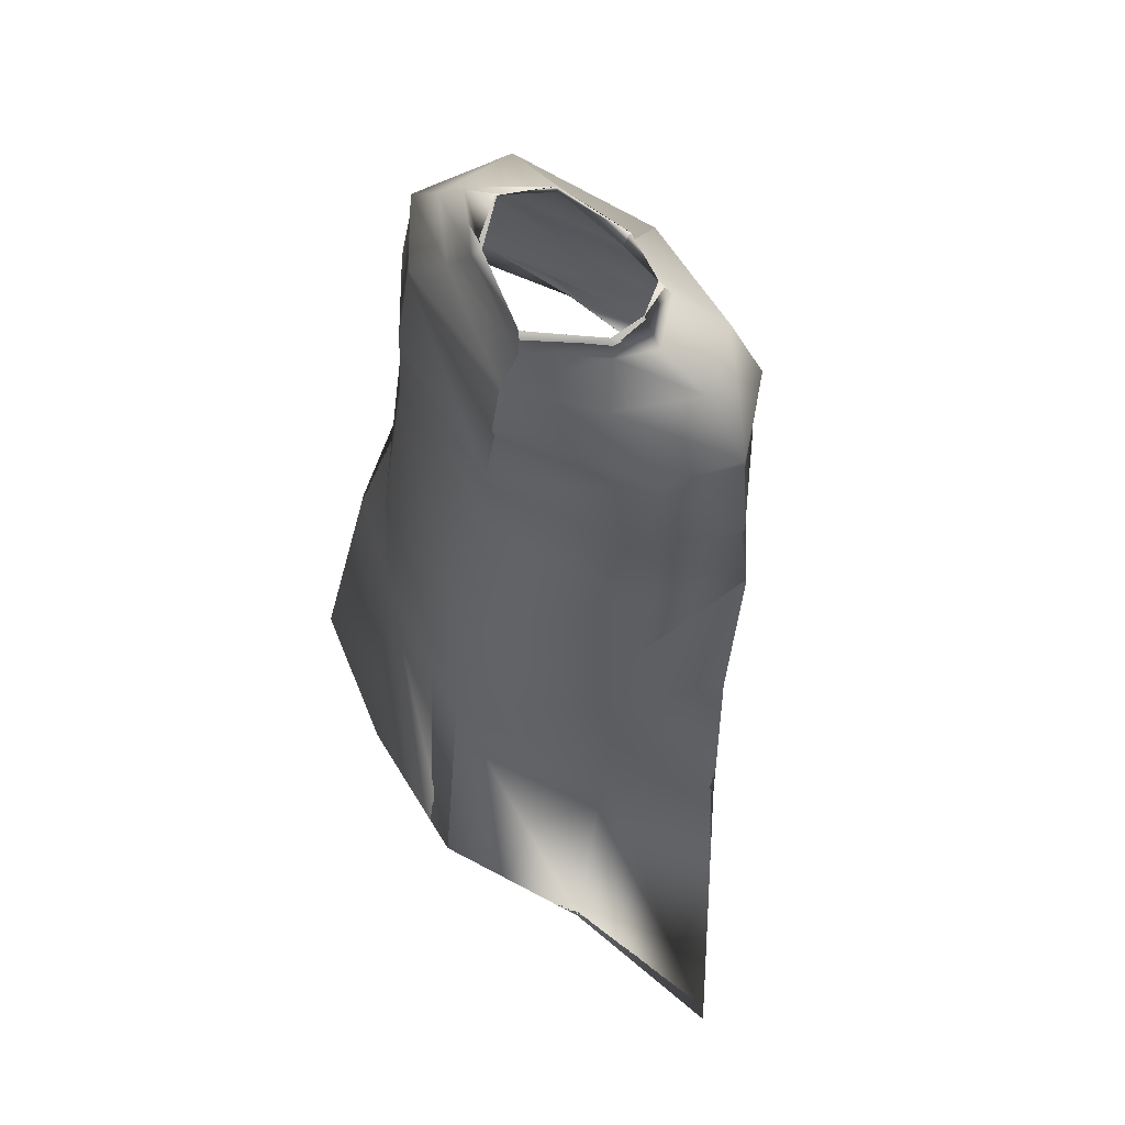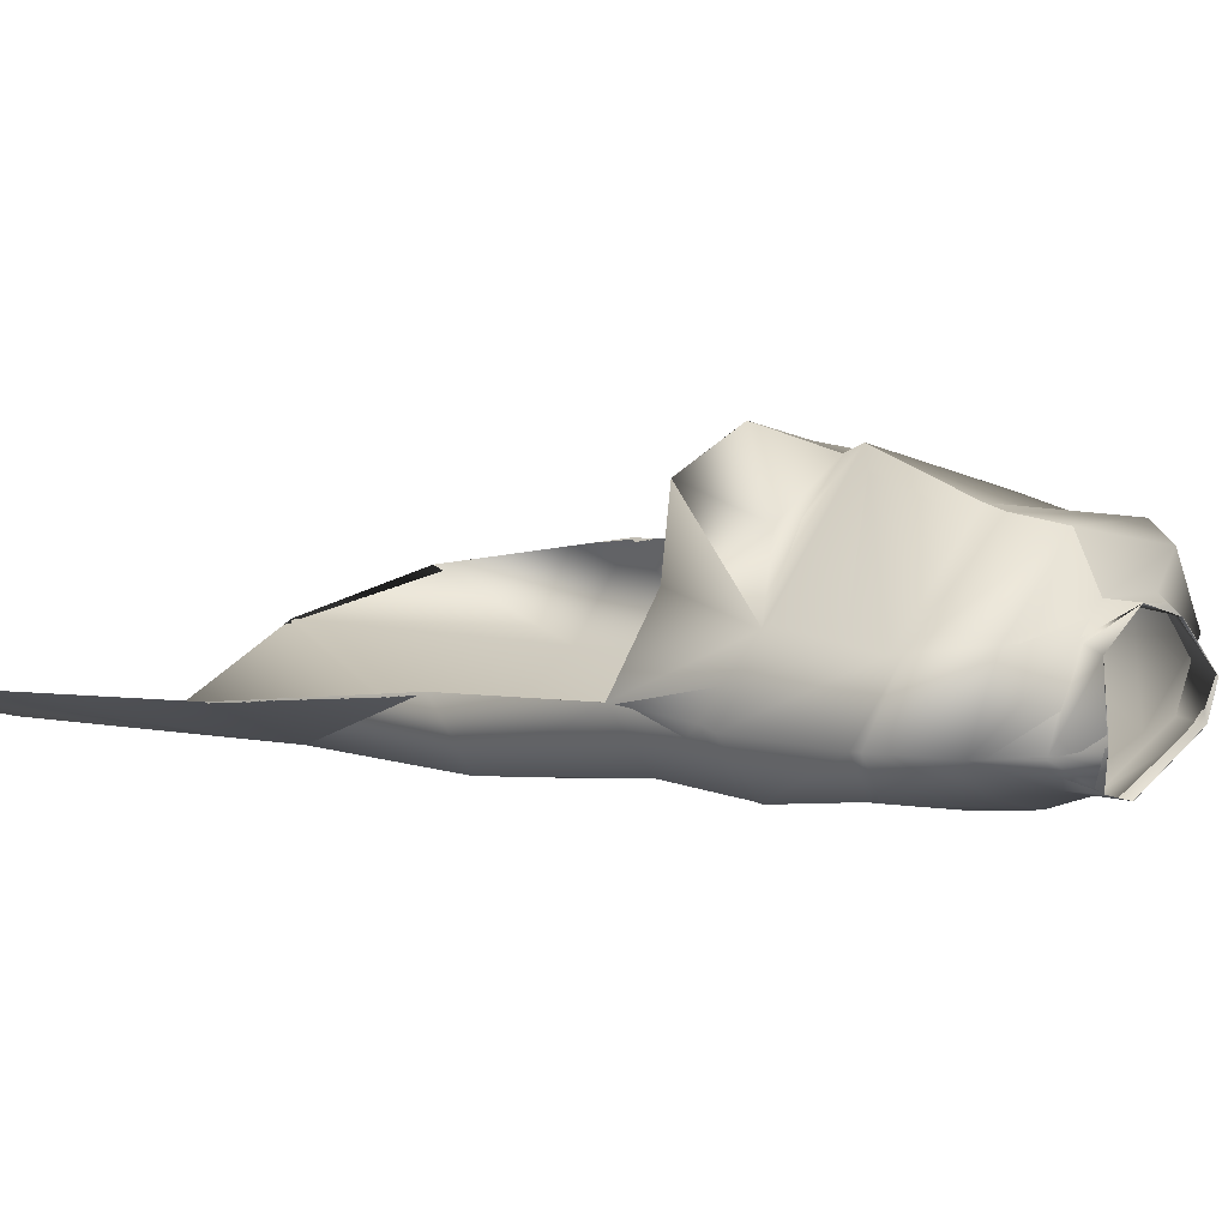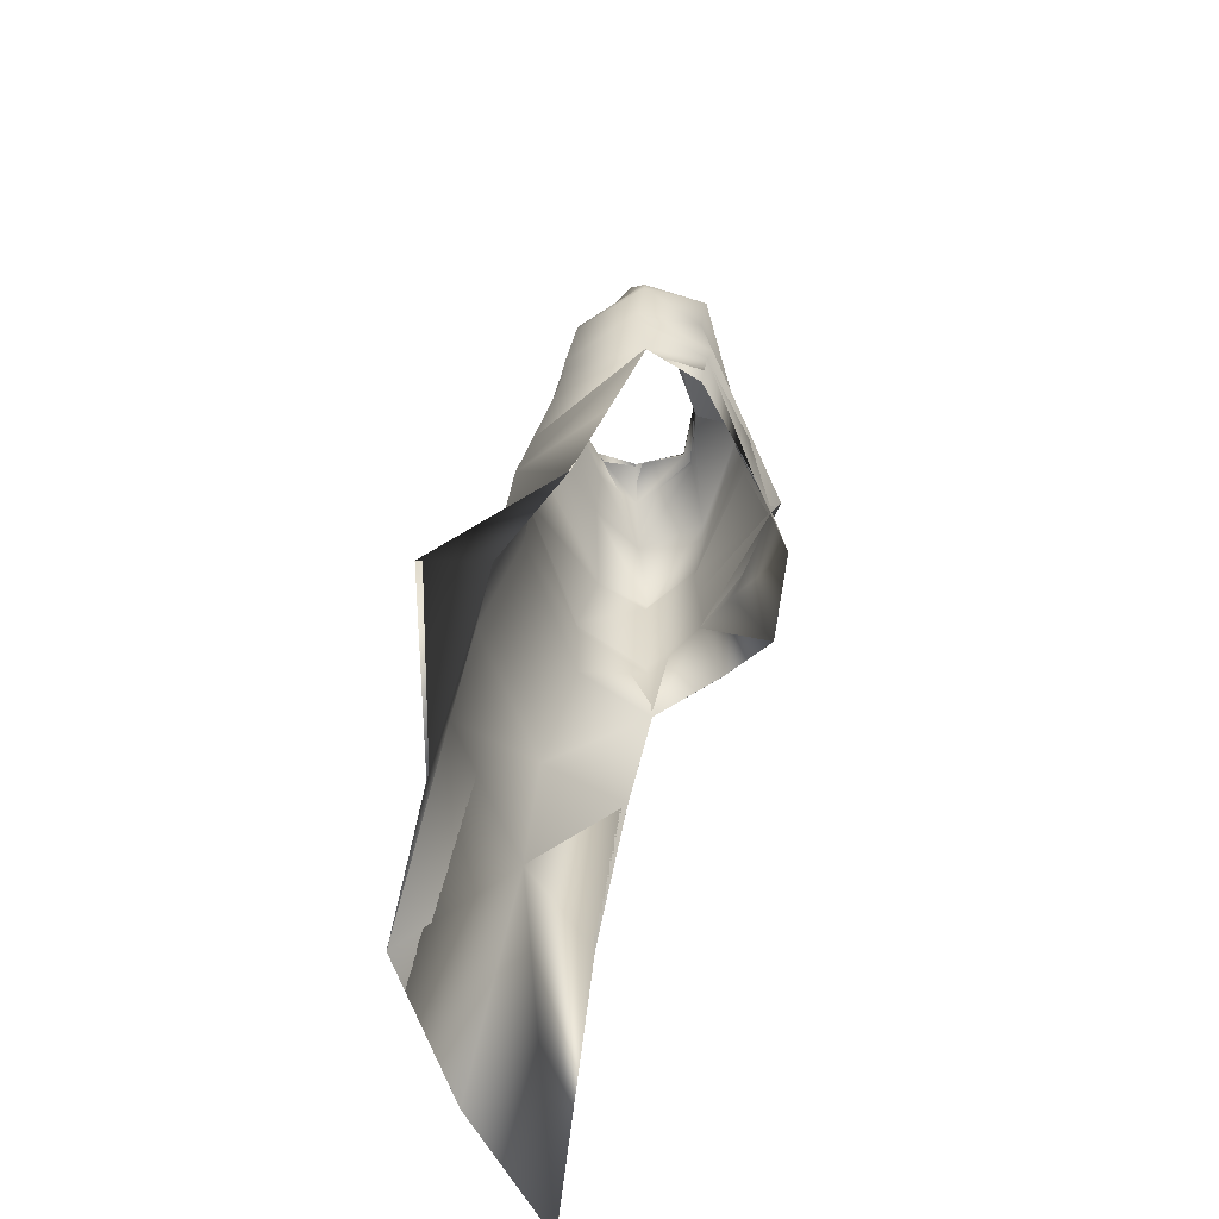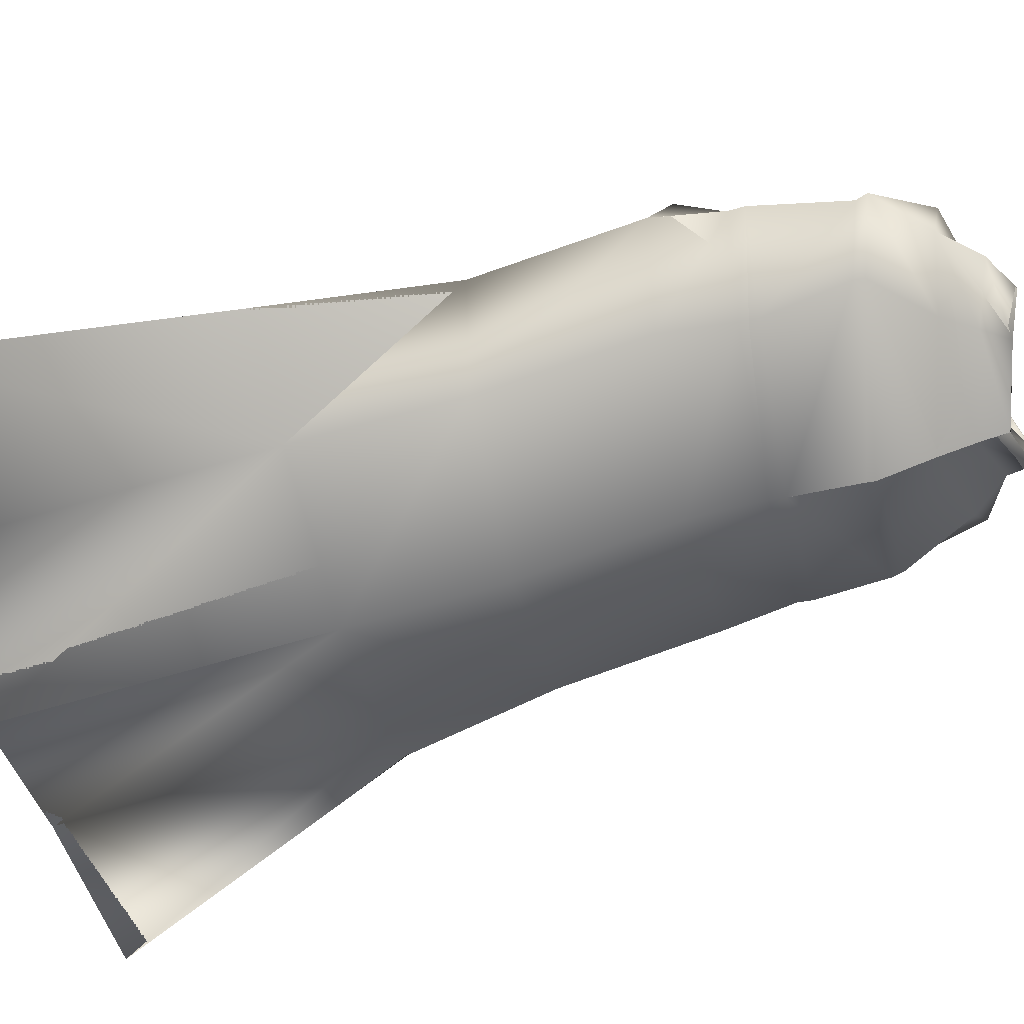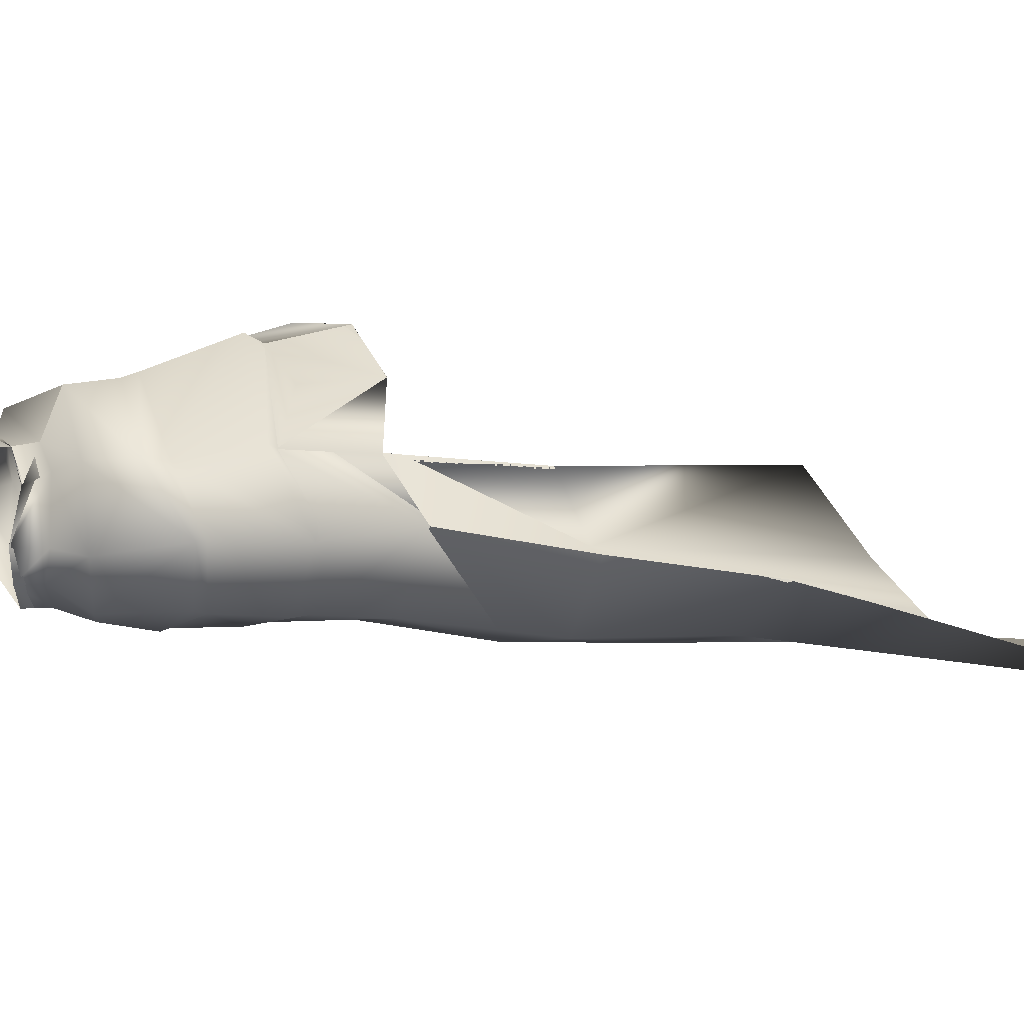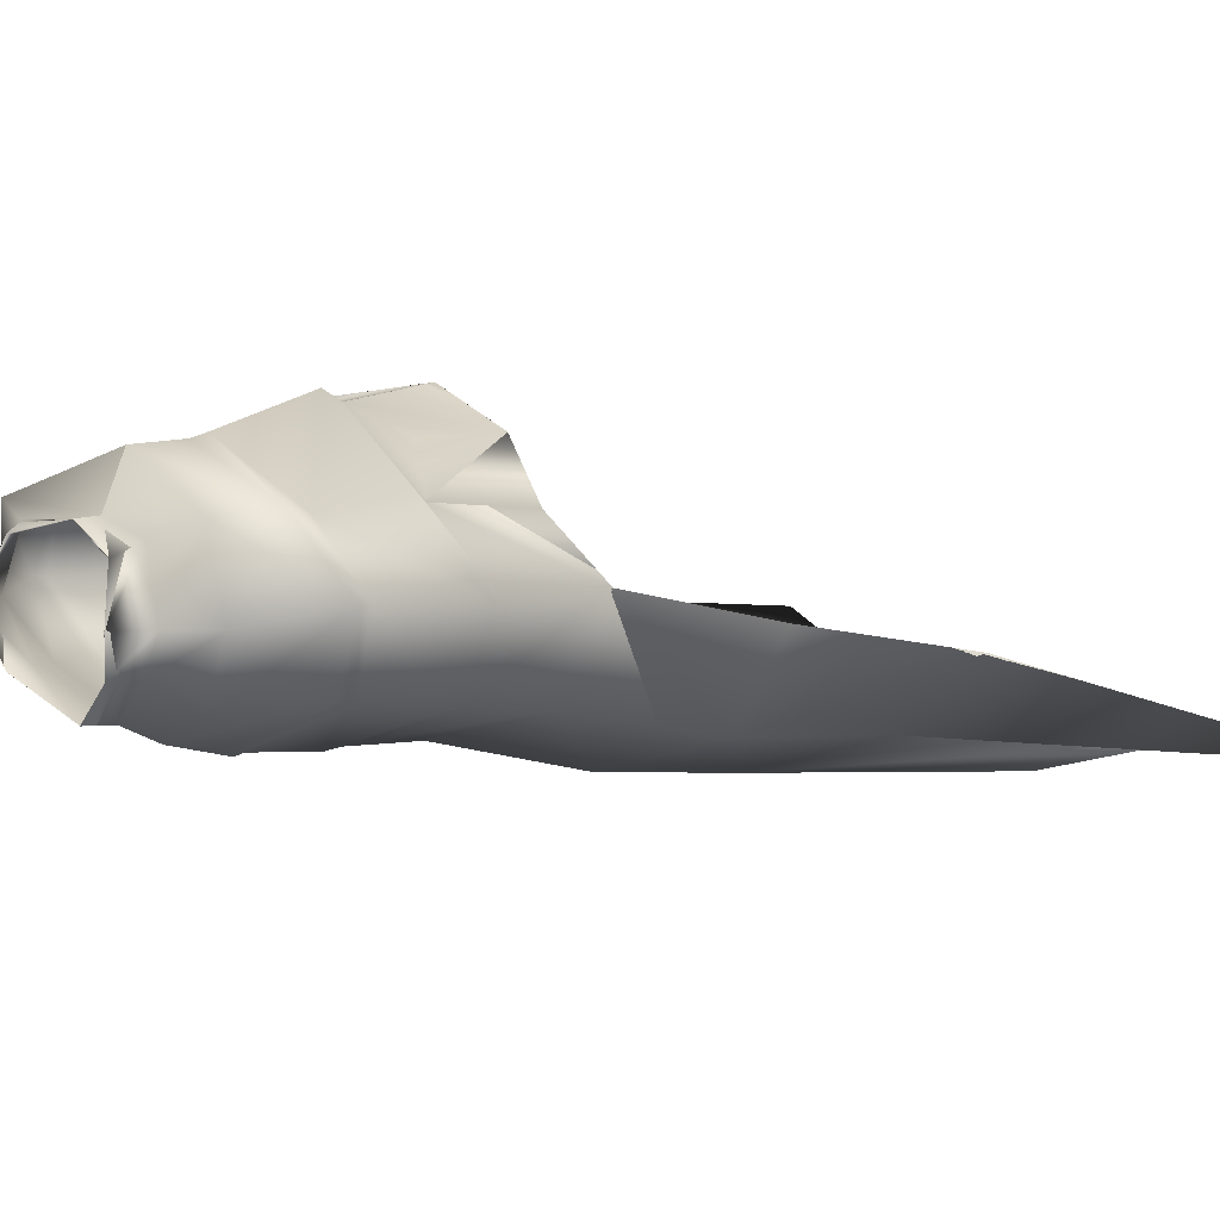
<metadata>
{"format":"obj","ext":"obj","renderer":"f3d","projection":"perspective","resolution":1024,"background":"white","views":[{"elev":60.3,"azim":-136.1,"up":"+Y"},{"elev":17.0,"azim":127.7,"up":"+Z"},{"elev":-58.6,"azim":-87.2,"up":"+Y"},{"elev":-54.2,"azim":104.7,"up":"+Z"},{"elev":13.4,"azim":-111.2,"up":"+Z"},{"elev":6.8,"azim":-127.4,"up":"+Z"}]}
</metadata>
<code>
o Capa_Stand_Cylinder.003
v 0.1384 2.535 -0.1166
v 0.1053 2.588 -0.1231
v 0.2336 2.571 -0.0416
v 0.1542 2.617 -0.03514
v 0.1265 2.553 0.0904
v 0.1103 2.566 0.07262
v 0.1909 2.469 -0.1318
v 0.307 2.494 -0.03832
v 0.2631 2.512 0.1106
v 0.2987 2.361 -0.1309
v 0.4018 2.394 -0.02306
v 0.3134 2.399 0.09171
v 0.2951 2.167 -0.1754
v 0.4343 2.184 -0.03211
v 0.3412 2.205 0.1003
v 0.3092 1.988 -0.1746
v 0.4493 2.012 -0.02035
v 0.3789 2.052 0.1345
v 0.3105 1.656 -0.2447
v 0.4395 1.683 -0.07468
v 0.3096 1.32 -0.2692
v 0.5195 1.318 -0.1439
v 0.2397 1.965 0.2417
v 0.3174 2.377 0.0841
v 0.3958 2.371 -0.02803
v 0.3025 2.339 -0.1325
v 0.3425 2.192 0.09046
v 0.4299 2.152 -0.02658
v 0.2973 2.131 -0.1763
v 0.2276 2.132 0.1622
v 0.3182 0.6646 -0.3567
v 0.6338 0.6714 -0.2156
v 0.1394 2.536 -0.1191
v 0.1054 2.588 -0.1233
v 0.2331 2.572 -0.03794
v 0.1533 2.616 -0.03701
v 0.1253 2.547 0.09106
v 0.1121 2.58 0.07243
v 0.1906 2.467 -0.1301
v 0.3068 2.494 -0.0386
v 0.2629 2.512 0.1109
v 0.2994 2.36 -0.1309
v 0.4016 2.394 -0.02332
v 0.3138 2.399 0.09175
v 0.2957 2.167 -0.1773
v 0.4349 2.184 -0.03146
v 0.3407 2.205 0.09932
v 0.3089 1.988 -0.1737
v 0.4492 2.013 -0.0203
v 0.3785 2.052 0.1345
v 0.3104 1.656 -0.2447
v 0.4395 1.683 -0.0747
v 0.3095 1.32 -0.2692
v 0.5195 1.318 -0.1439
v 0.2398 1.965 0.2416
v 0.3176 2.377 0.08467
v 0.3956 2.371 -0.0283
v 0.3028 2.338 -0.1328
v 0.3417 2.192 0.08978
v 0.4305 2.153 -0.02633
v 0.2965 2.131 -0.1743
v 0.239 2.139 0.2042
v 0.3182 0.6646 -0.3568
v 0.6338 0.6714 -0.2157
v -0.04804 2.494 -0.1882
v -0.04506 2.553 -0.1852
v -0.1947 2.534 -0.1045
v -0.1862 2.587 -0.1044
v -0.2364 2.533 -0.03247
v -0.1992 2.595 -0.03502
v -0.1635 2.51 0.0808
v -0.1498 2.56 0.05724
v -0.02298 2.502 0.1034
v -0.03986 2.555 0.1032
v -0.03495 2.417 -0.2258
v -0.2321 2.464 -0.155
v -0.3451 2.49 -0.02605
v -0.2695 2.481 0.1196
v -0.01382 2.456 0.2004
v -0.03823 2.304 -0.2546
v -0.3394 2.319 -0.1371
v -0.4214 2.33 0.002804
v -0.3415 2.397 0.1313
v -0.01006 2.353 0.2048
v -0.02588 2.146 -0.2645
v -0.3413 2.143 -0.1649
v -0.4488 2.135 -0.008844
v -0.3336 2.18 0.1378
v -0.000874 2.126 0.2697
v -0.02438 1.964 -0.2663
v -0.3576 1.965 -0.1804
v -0.4599 1.939 0.002868
v -0.3596 1.988 0.1097
v 0.001371 1.924 0.2725
v -0.02273 1.645 -0.3478
v -0.3596 1.644 -0.2495
v -0.489 1.635 -0.06718
v -0.02202 1.33 -0.3824
v -0.3598 1.315 -0.278
v -0.5445 1.296 -0.1313
v -0.1797 1.919 0.206
v -0.04046 2.288 -0.2494
v -0.3164 2.343 0.1182
v -0.4226 2.311 0.00275
v -0.3432 2.293 -0.143
v -0.006098 2.319 0.2128
v -0.02591 2.113 -0.2598
v -0.001294 2.089 0.2477
v -0.3252 2.162 0.1261
v -0.4383 2.108 -0.007048
v -0.3398 2.112 -0.1631
v -0.1706 2.055 0.1778
v -0.02125 0.6686 -0.4488
v -0.3613 0.6554 -0.3536
v -0.7463 0.6634 -0.3377
v -0.04824 2.495 -0.1893
v -0.04399 2.552 -0.1849
v -0.1947 2.535 -0.1055
v -0.186 2.587 -0.1039
v -0.2379 2.533 -0.03258
v -0.1989 2.595 -0.03491
v -0.1641 2.511 0.08145
v -0.1512 2.556 0.05699
v -0.02288 2.502 0.1044
v -0.03987 2.554 0.1035
v -0.03513 2.417 -0.226
v -0.2316 2.465 -0.154
v -0.3453 2.49 -0.02644
v -0.2701 2.481 0.1196
v -0.01439 2.457 0.1991
v -0.03827 2.304 -0.2546
v -0.3393 2.319 -0.137
v -0.4216 2.33 0.002854
v -0.342 2.397 0.1314
v -0.0101 2.353 0.2047
v -0.02603 2.146 -0.2645
v -0.3415 2.143 -0.1653
v -0.4498 2.136 -0.009976
v -0.333 2.18 0.1356
v -0.000908 2.126 0.2696
v -0.02456 1.964 -0.2663
v -0.3578 1.965 -0.1804
v -0.4599 1.939 0.002918
v -0.3595 1.988 0.1096
v 0.001298 1.924 0.2724
v -0.02292 1.645 -0.3475
v -0.3596 1.644 -0.2494
v -0.489 1.635 -0.06711
v -0.02198 1.33 -0.3823
v -0.3597 1.315 -0.2779
v -0.5445 1.296 -0.1313
v -0.1798 1.919 0.2059
v -0.04045 2.288 -0.2494
v -0.3166 2.343 0.1184
v -0.423 2.312 0.002588
v -0.3434 2.293 -0.1426
v -0.006173 2.319 0.2128
v -0.02608 2.114 -0.2601
v -0.001162 2.089 0.2479
v -0.3265 2.162 0.125
v -0.4403 2.108 -0.008296
v -0.3401 2.113 -0.1637
v -0.178 2.084 0.2044
v -0.02126 0.6686 -0.4487
v -0.3613 0.6554 -0.3536
v -0.7462 0.6633 -0.3377
f 65 1 66
f 1 3 2
f 3 5 6
f 5 73 74
f 5 9 73
f 3 8 5
f 1 7 8
f 65 75 7
f 9 12 79
f 8 11 9
f 7 10 11
f 75 80 10
f 24 15 89
f 25 14 24
f 26 13 25
f 102 85 26
f 30 23 94
f 28 17 27
f 29 16 28
f 107 90 29
f 16 19 17
f 90 95 16
f 19 21 20
f 95 98 19
f 27 18 23
f 11 25 12
f 10 26 11
f 80 102 10
f 12 24 106
f 14 28 15
f 13 29 14
f 85 107 13
f 89 30 108
f 22 21 32
f 21 98 113
f 116 117 33
f 33 34 35
f 35 36 38
f 37 38 125
f 37 124 41
f 35 37 40
f 33 35 40
f 116 33 39
f 41 130 44
f 40 41 43
f 39 40 43
f 126 39 42
f 56 157 140
f 57 56 46
f 58 57 45
f 153 58 136
f 62 159 145
f 60 59 49
f 61 60 48
f 158 61 141
f 48 49 51
f 141 48 146
f 51 52 53
f 146 51 149
f 59 62 55
f 43 44 57
f 42 43 58
f 131 42 153
f 44 135 157
f 46 47 60
f 45 46 61
f 136 45 158
f 59 159 62
f 54 64 53
f 53 63 164
f 6 74 38
f 94 23 55
f 32 31 64
f 2 4 36
f 66 2 117
f 4 6 38
f 18 17 50
f 17 20 49
f 22 32 54
f 31 113 63
f 23 18 50
f 20 22 52
f 65 66 68
f 67 68 69
f 69 70 71
f 71 72 73
f 71 73 78
f 69 71 77
f 67 69 77
f 65 67 75
f 78 79 83
f 77 78 82
f 76 77 82
f 75 76 81
f 103 106 89
f 104 103 87
f 105 104 86
f 102 105 85
f 112 108 101
f 110 109 92
f 111 110 92
f 107 111 91
f 91 92 96
f 90 91 95
f 96 97 100
f 95 96 98
f 109 112 101
f 82 83 104
f 81 82 105
f 80 81 105
f 83 84 106
f 87 88 110
f 86 87 111
f 85 86 111
f 109 108 112
f 100 115 99
f 99 114 98
f 116 118 119
f 118 120 119
f 120 122 121
f 122 124 123
f 122 129 124
f 120 128 122
f 118 127 128
f 116 126 118
f 129 134 130
f 128 133 129
f 127 132 133
f 126 131 132
f 154 139 140
f 155 138 154
f 156 137 155
f 153 136 156
f 163 152 159
f 161 143 160
f 162 142 143
f 158 141 142
f 142 147 143
f 141 146 142
f 147 150 151
f 146 149 147
f 160 144 152
f 133 155 134
f 132 156 133
f 131 153 156
f 134 154 157
f 138 161 139
f 137 162 138
f 136 158 162
f 160 163 159
f 151 150 166
f 150 149 165
f 72 123 74
f 89 140 159
f 94 145 152
f 73 124 79
f 115 166 165
f 102 153 80
f 68 119 121
f 79 130 84
f 106 157 89
f 66 117 68
f 74 125 124
f 85 136 102
f 113 164 149
f 70 121 72
f 93 144 92
f 92 143 148
f 100 151 115
f 75 126 116
f 114 165 113
f 108 159 94
f 101 152 144
f 80 131 75
f 97 148 100
f 65 116 117
f 84 135 106
f 1 2 66
f 3 4 2
f 4 3 6
f 6 5 74
f 9 79 73
f 8 9 5
f 3 1 8
f 1 65 7
f 12 84 79
f 11 12 9
f 8 7 11
f 7 75 10
f 106 24 89
f 14 15 24
f 13 14 25
f 85 13 26
f 108 30 94
f 17 18 27
f 16 17 28
f 90 16 29
f 19 20 17
f 95 19 16
f 21 22 20
f 98 21 19
f 30 27 23
f 25 24 12
f 26 25 11
f 102 26 10
f 84 12 106
f 28 27 15
f 29 28 14
f 107 29 13
f 15 27 89
f 27 30 89
f 21 31 32
f 31 21 113
f 117 34 33
f 34 36 35
f 37 35 38
f 124 37 125
f 124 130 41
f 37 41 40
f 39 33 40
f 126 116 39
f 130 135 44
f 41 44 43
f 42 39 43
f 131 126 42
f 47 56 140
f 56 47 46
f 57 46 45
f 58 45 136
f 55 62 145
f 59 50 49
f 60 49 48
f 61 48 141
f 49 52 51
f 48 51 146
f 52 54 53
f 51 53 149
f 50 59 55
f 44 56 57
f 43 57 58
f 42 58 153
f 56 44 157
f 47 59 60
f 46 60 61
f 45 61 158
f 47 140 59
f 140 159 59
f 64 63 53
f 149 53 164
f 74 125 38
f 145 94 55
f 31 63 64
f 34 2 36
f 2 34 117
f 36 4 38
f 17 49 50
f 20 52 49
f 32 64 54
f 113 164 63
f 55 23 50
f 22 54 52
f 67 65 68
f 68 70 69
f 70 72 71
f 72 74 73
f 73 79 78
f 71 78 77
f 76 67 77
f 67 76 75
f 79 84 83
f 78 83 82
f 81 76 82
f 80 75 81
f 88 103 89
f 103 88 87
f 104 87 86
f 105 86 85
f 108 94 101
f 109 93 92
f 91 111 92
f 90 107 91
f 92 97 96
f 91 96 95
f 99 96 100
f 96 99 98
f 93 109 101
f 83 103 104
f 82 104 105
f 102 80 105
f 103 83 106
f 88 109 110
f 87 110 111
f 107 85 111
f 88 89 108
f 109 88 108
f 115 114 99
f 114 113 98
f 117 116 119
f 120 121 119
f 122 123 121
f 124 125 123
f 129 130 124
f 128 129 122
f 120 118 128
f 126 127 118
f 134 135 130
f 133 134 129
f 128 127 133
f 127 126 132
f 157 154 140
f 138 139 154
f 137 138 155
f 136 137 156
f 152 145 159
f 143 144 160
f 161 162 143
f 162 158 142
f 147 148 143
f 146 147 142
f 148 147 151
f 149 150 147
f 163 160 152
f 155 154 134
f 156 155 133
f 132 131 156
f 135 134 157
f 161 160 139
f 162 161 138
f 137 136 162
f 139 160 159
f 140 139 159
f 150 165 166
f 149 164 165
f 123 125 74
f 108 89 159
f 101 94 152
f 124 130 79
f 114 115 165
f 153 131 80
f 70 68 121
f 130 135 84
f 157 140 89
f 117 119 68
f 73 74 124
f 136 153 102
f 98 113 149
f 121 123 72
f 144 143 92
f 97 92 148
f 151 166 115
f 65 75 116
f 165 164 113
f 159 145 94
f 93 101 144
f 131 126 75
f 148 151 100
f 66 65 117
f 135 157 106

</code>
